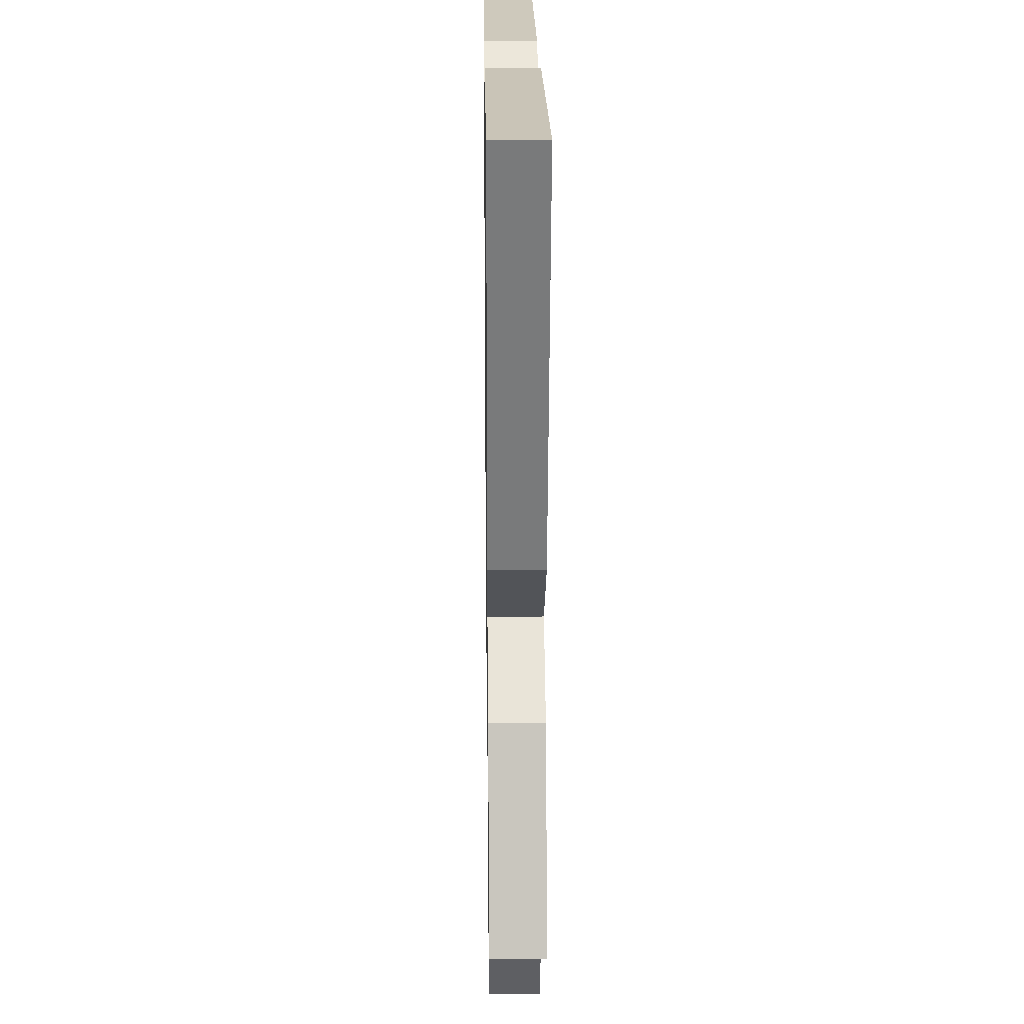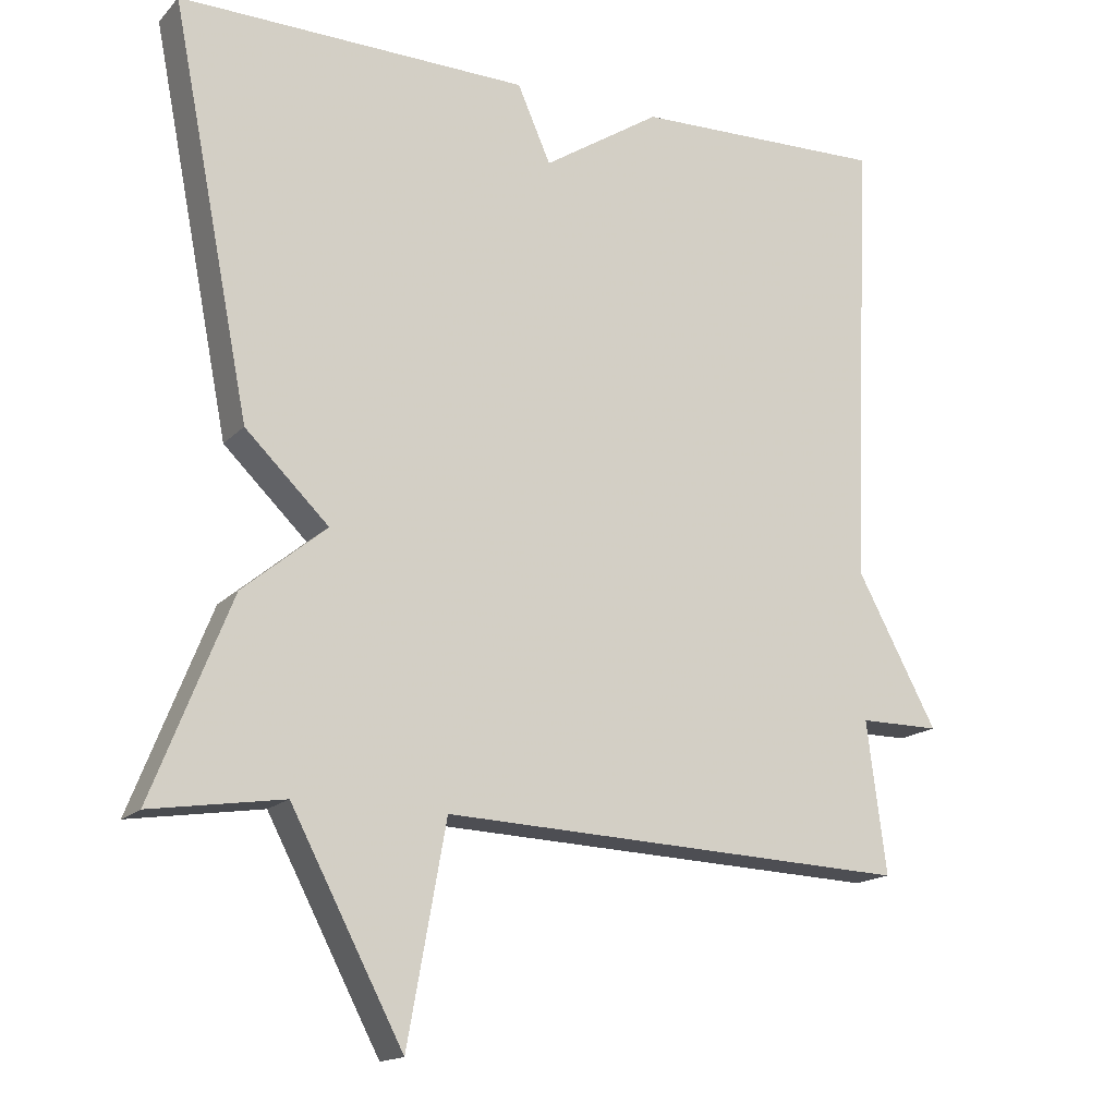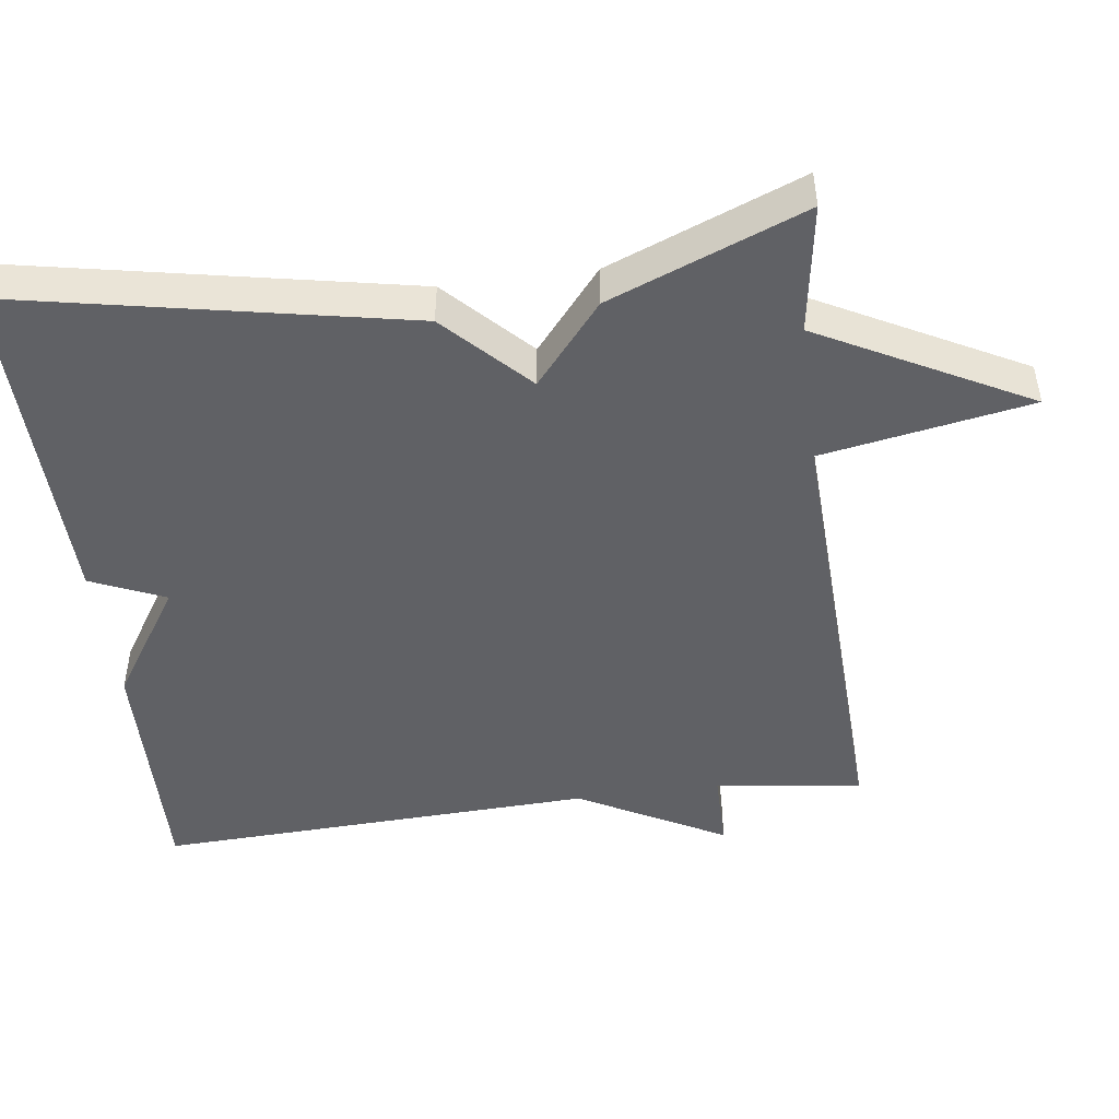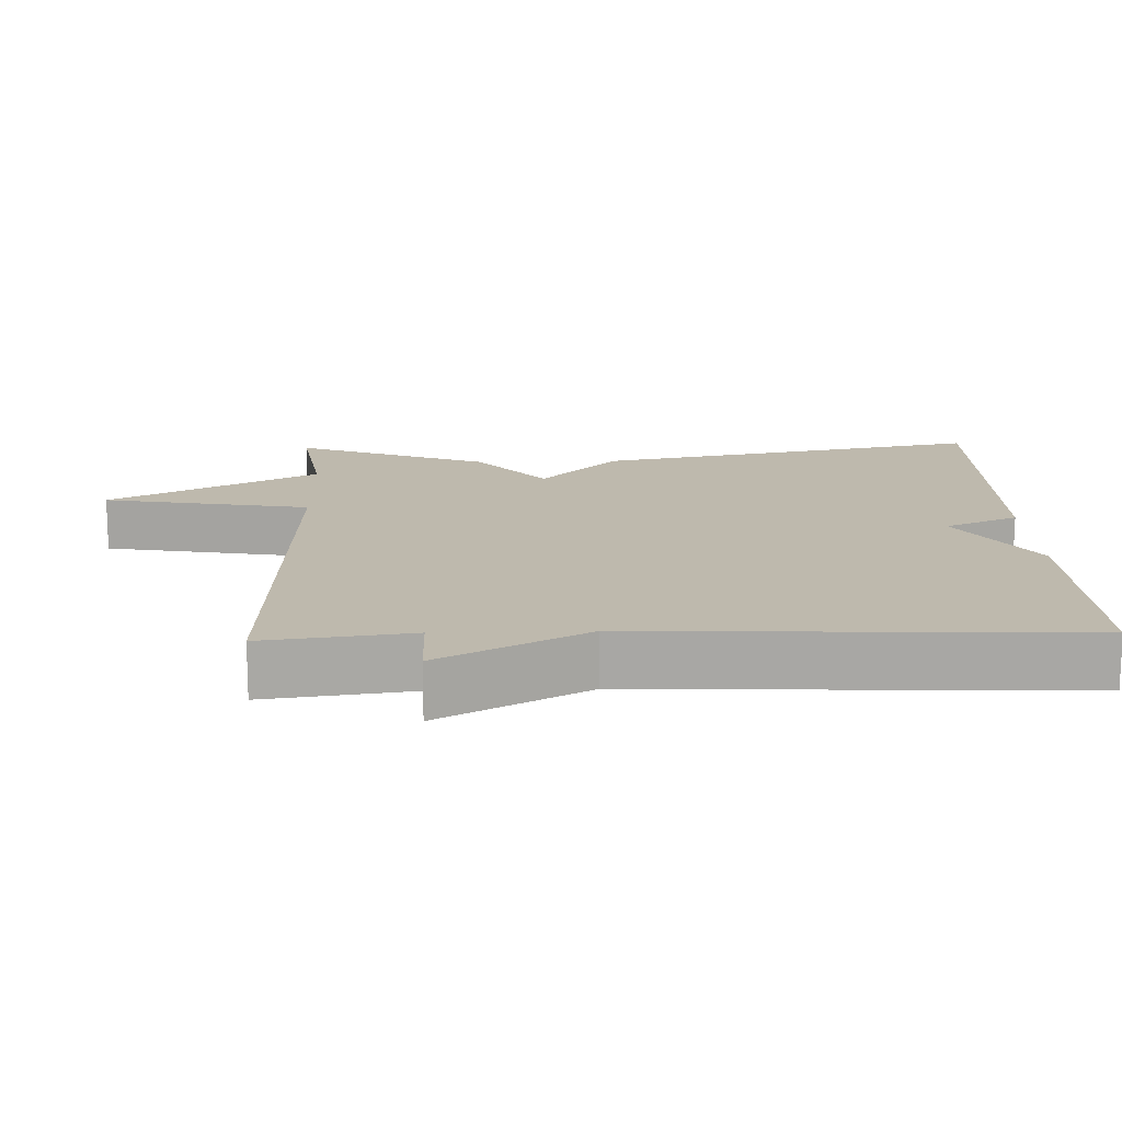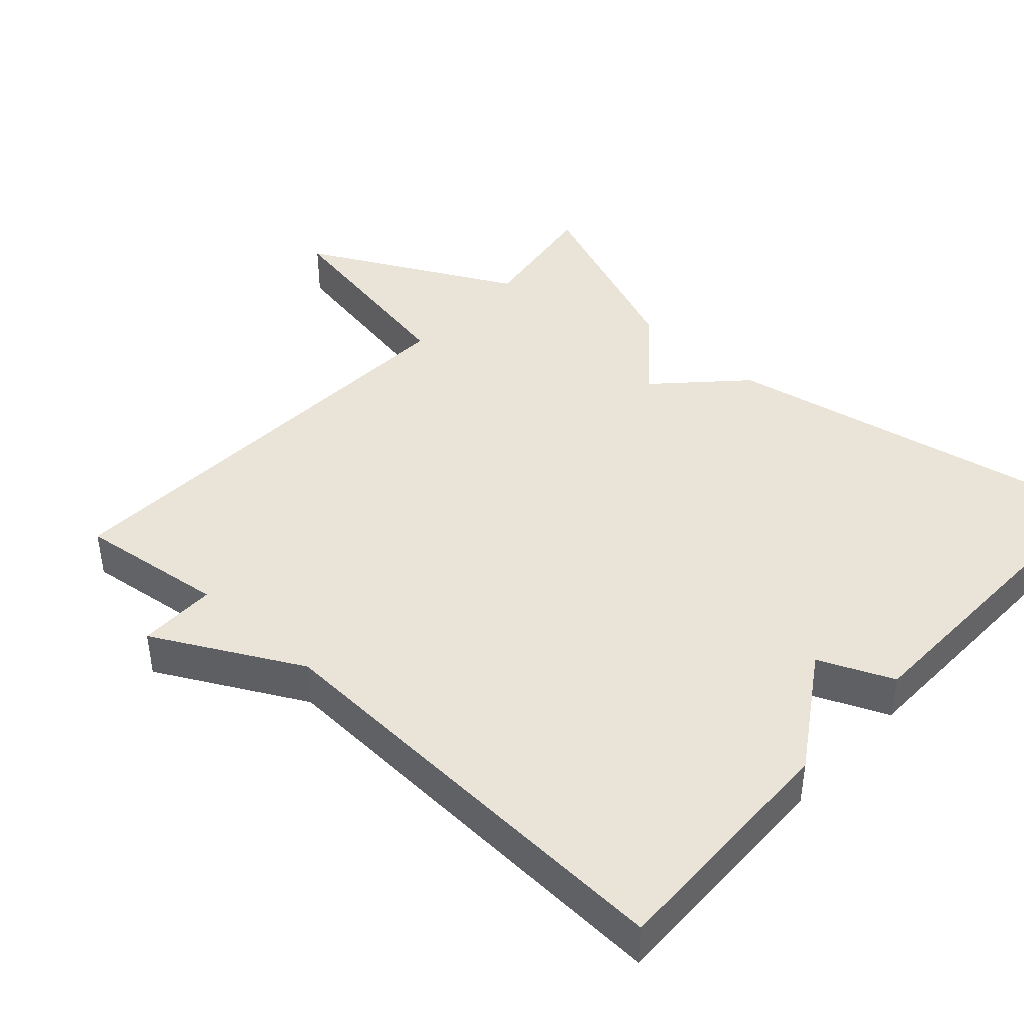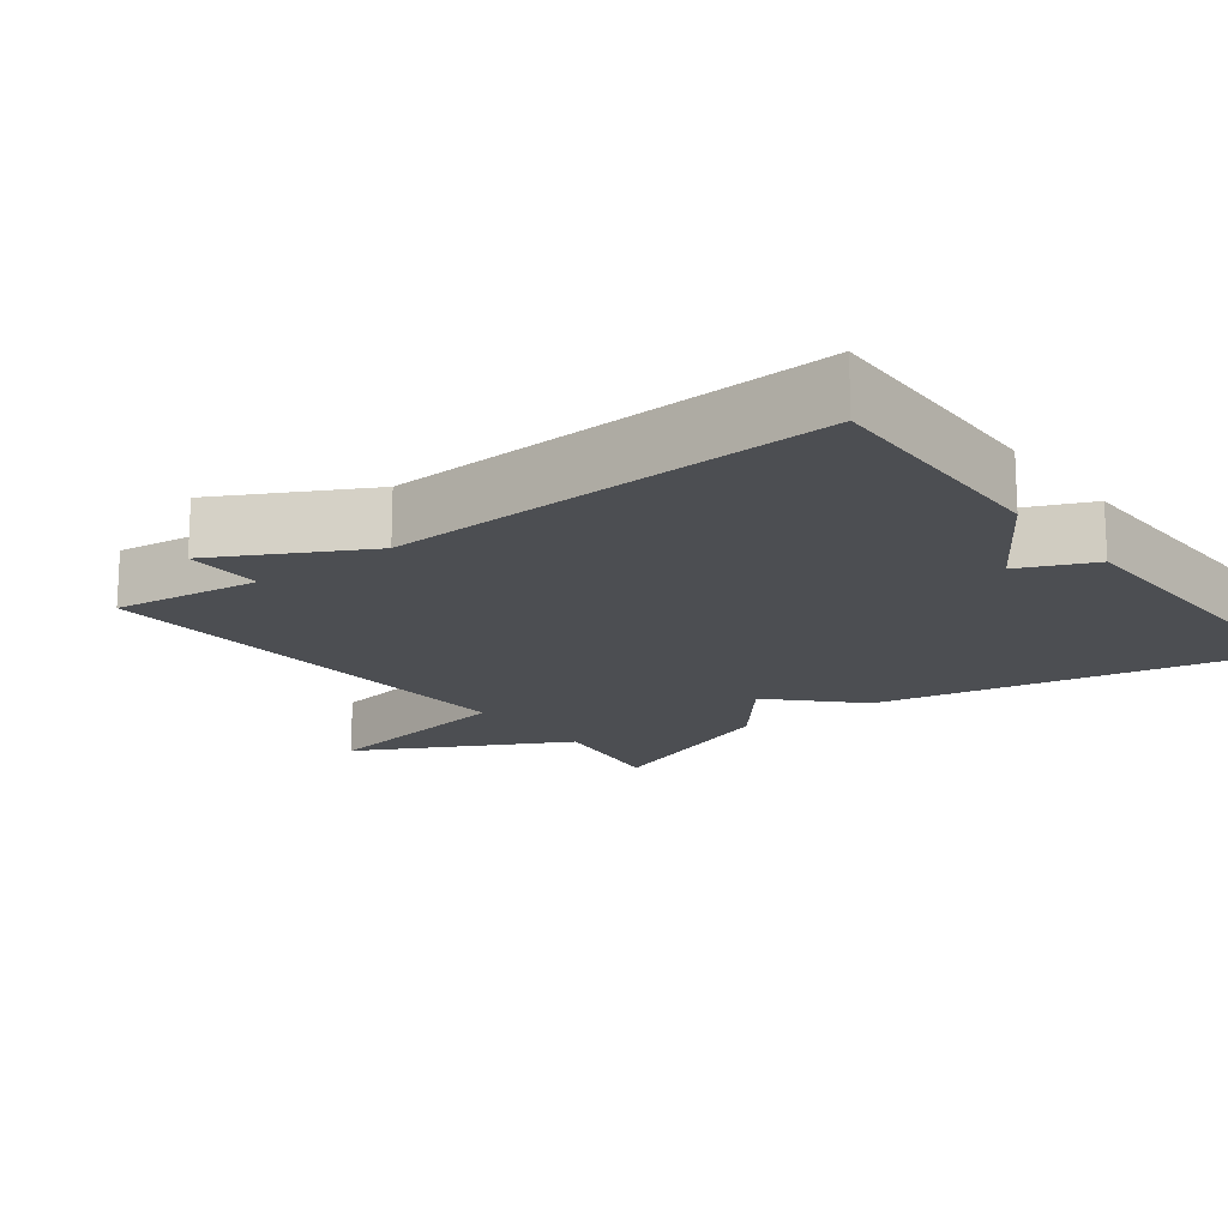
<metadata>
{"format":"obj","ext":"obj","renderer":"f3d","projection":"perspective","resolution":1024,"background":"white","views":[{"elev":21.0,"azim":89.2,"up":"+Z"},{"elev":-16.1,"azim":152.3,"up":"+Z"},{"elev":-47.5,"azim":97.5,"up":"+Y"},{"elev":15.3,"azim":-91.9,"up":"+Y"},{"elev":42.8,"azim":-47.5,"up":"+Y"},{"elev":-16.7,"azim":-52.7,"up":"+Y"}]}
</metadata>
<code>
v -0.5 0.07 -0.5
v -0.474 0.07 -0.299
v -0.581 0.07 -0.299
v -0.474 0.07 -0.099
v -0.5 0.07 0.5
v -0.165 0.07 0.491
v -0.009 0.07 0.39
v 0.035 0.07 0.491
v 0.5 0.07 0.5
v 0.395 0.07 -0.035
v 0.284 0.07 -0.143
v 0.395 0.07 -0.235
v 0.5 0.07 -0.5
v 0.324 0.07 -0.473
v 0.175 0.07 -0.757
v 0.124 0.07 -0.473
v -0.5 0 -0.5
v -0.474 0 -0.299
v -0.581 0 -0.299
v -0.474 0 -0.099
v -0.5 0 0.5
v -0.165 0 0.491
v -0.009 0 0.39
v 0.035 0 0.491
v 0.5 0 0.5
v 0.395 0 -0.035
v 0.284 0 -0.143
v 0.395 0 -0.235
v 0.5 0 -0.5
v 0.324 0 -0.473
v 0.175 0 -0.757
v 0.124 0 -0.473
f 14 15 16
f 11 12 13 14
f 11 14 16
f 9 10 11
f 8 9 11
f 7 8 11
f 7 11 16
f 6 7 16
f 5 6 16
f 4 5 16
f 2 3 4
f 2 4 16
f 1 2 16
f 32 31 30
f 30 29 28 27
f 32 30 27
f 27 26 25
f 27 25 24
f 27 24 23
f 32 27 23
f 32 23 22
f 32 22 21
f 32 21 20
f 20 19 18
f 32 20 18
f 32 18 17
f 1 17 18 2
f 2 18 19 3
f 3 19 20 4
f 4 20 21 5
f 5 21 22 6
f 6 22 23 7
f 7 23 24 8
f 8 24 25 9
f 9 25 26 10
f 10 26 27 11
f 11 27 28 12
f 12 28 29 13
f 13 29 30 14
f 14 30 31 15
f 15 31 32 16
f 16 32 17 1

</code>
